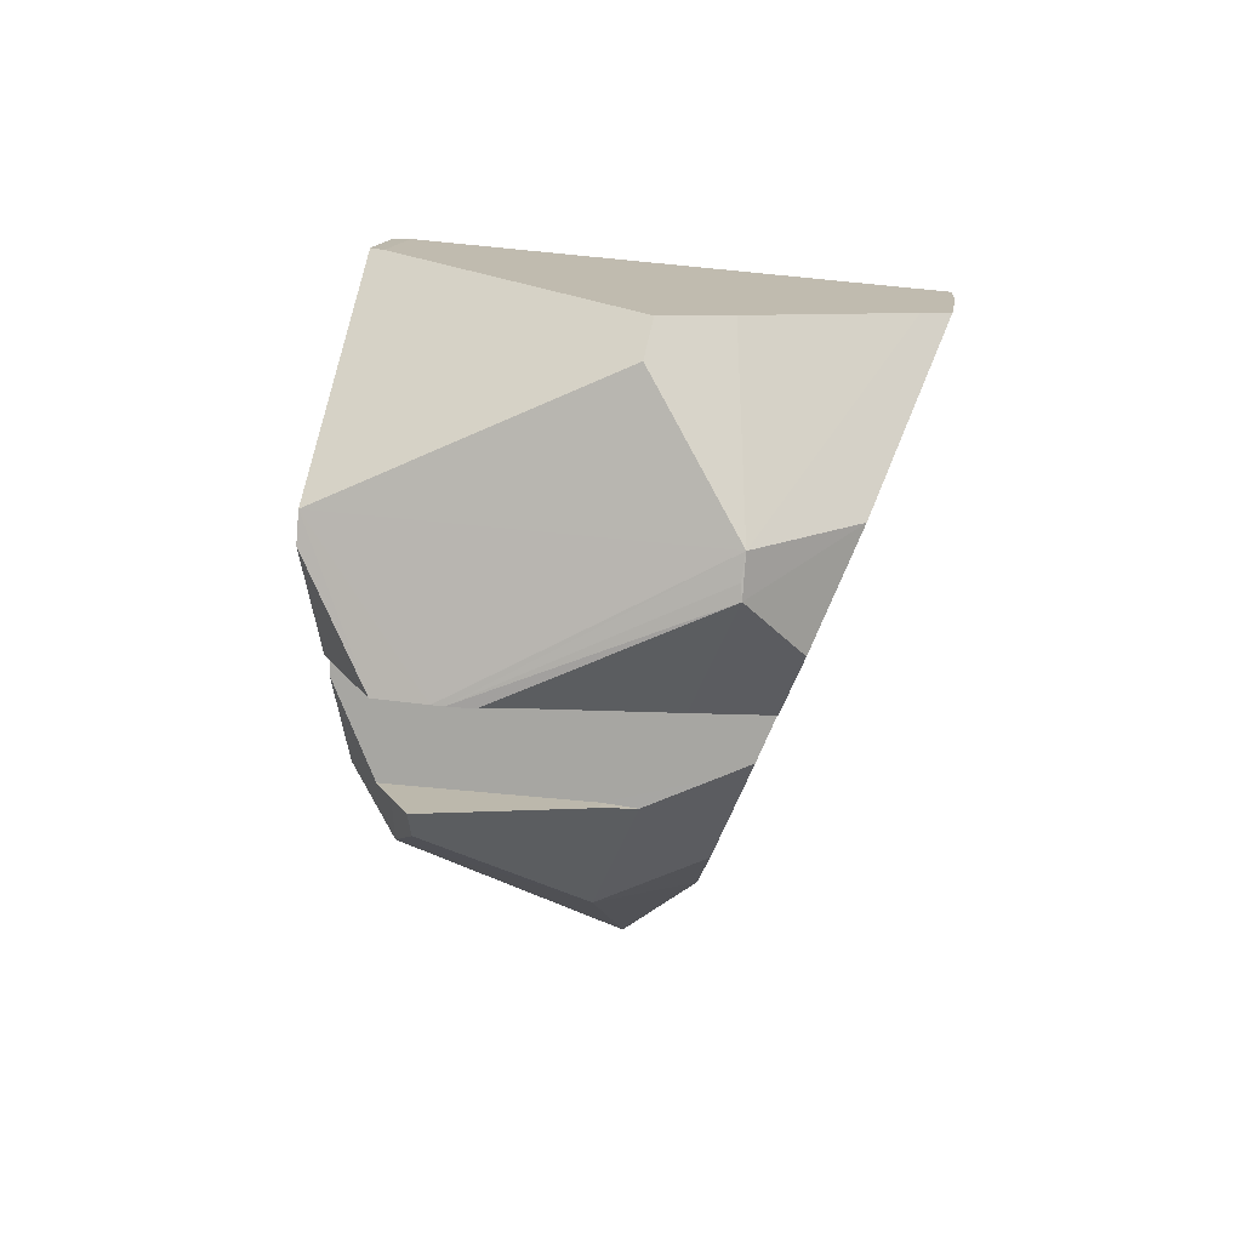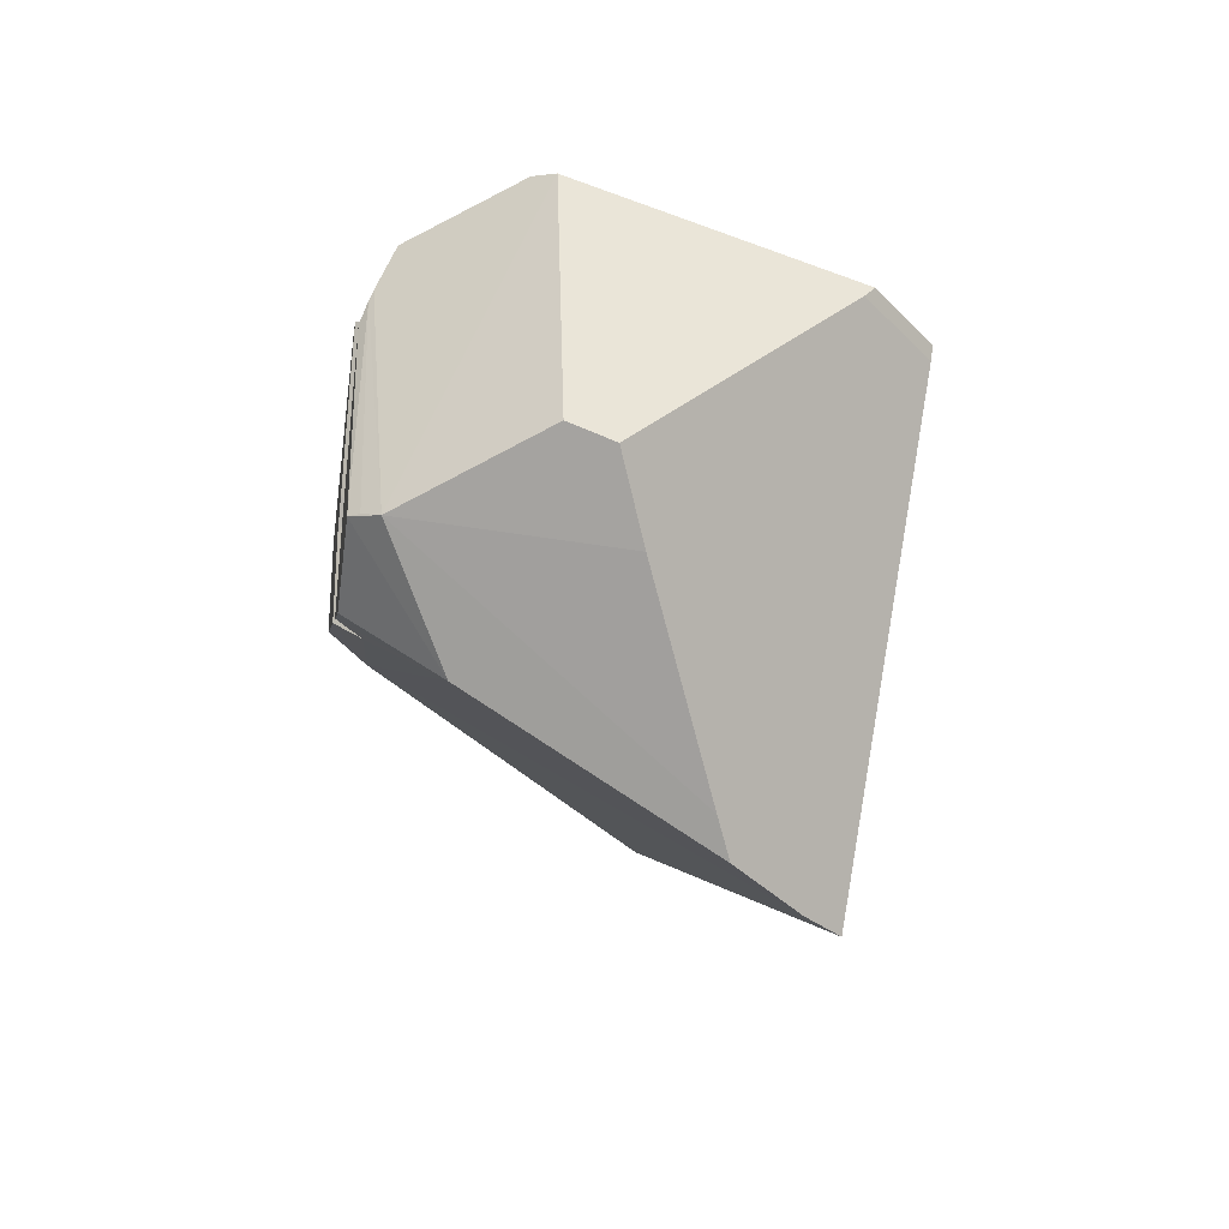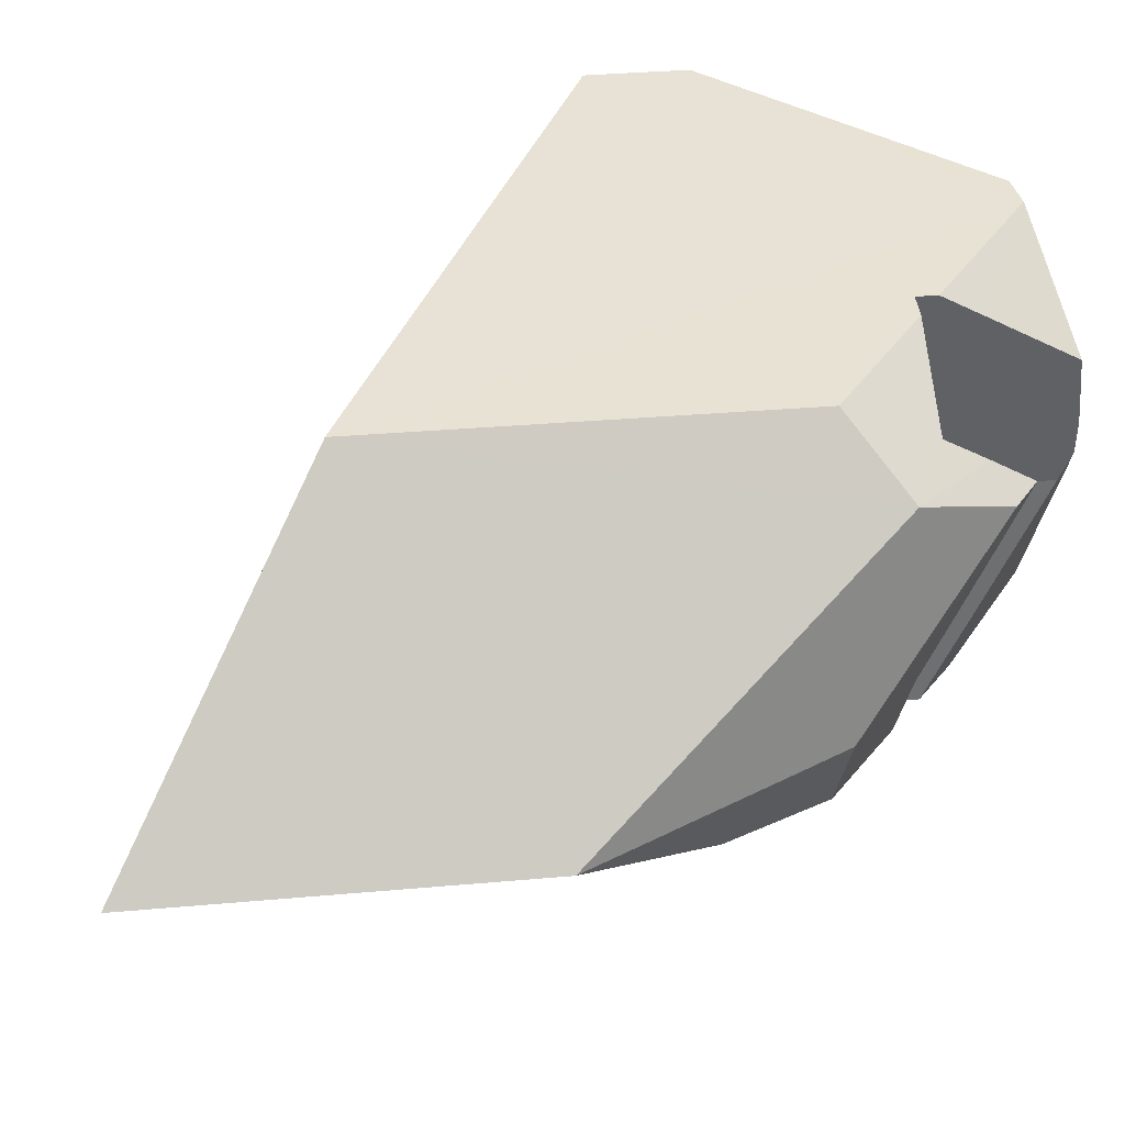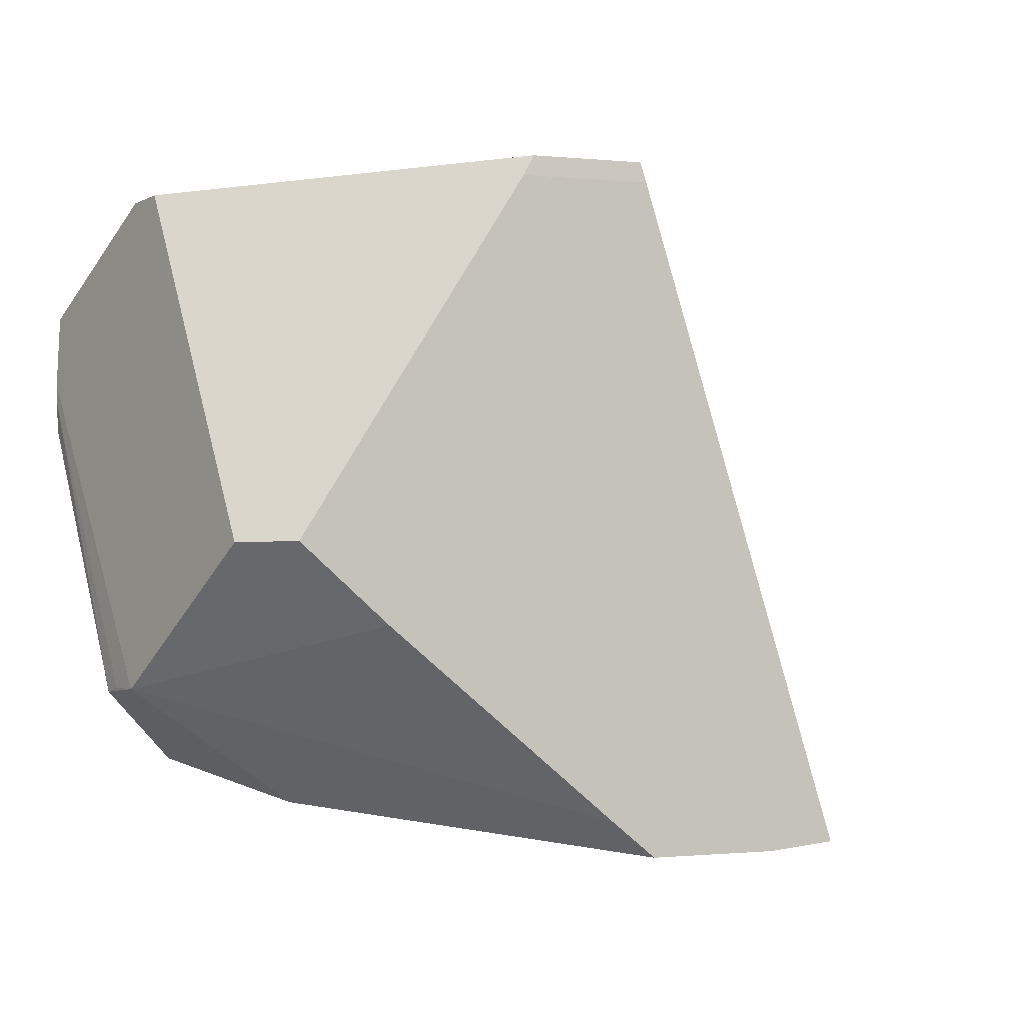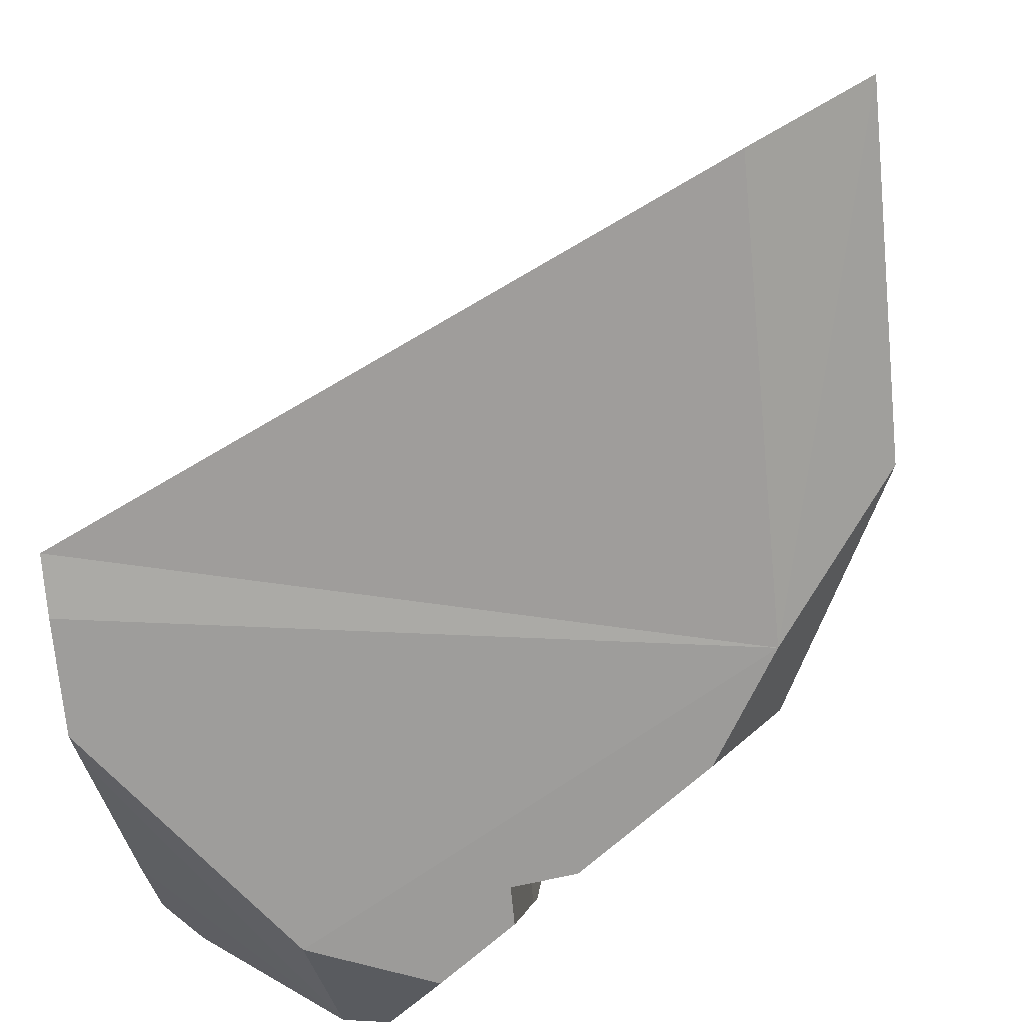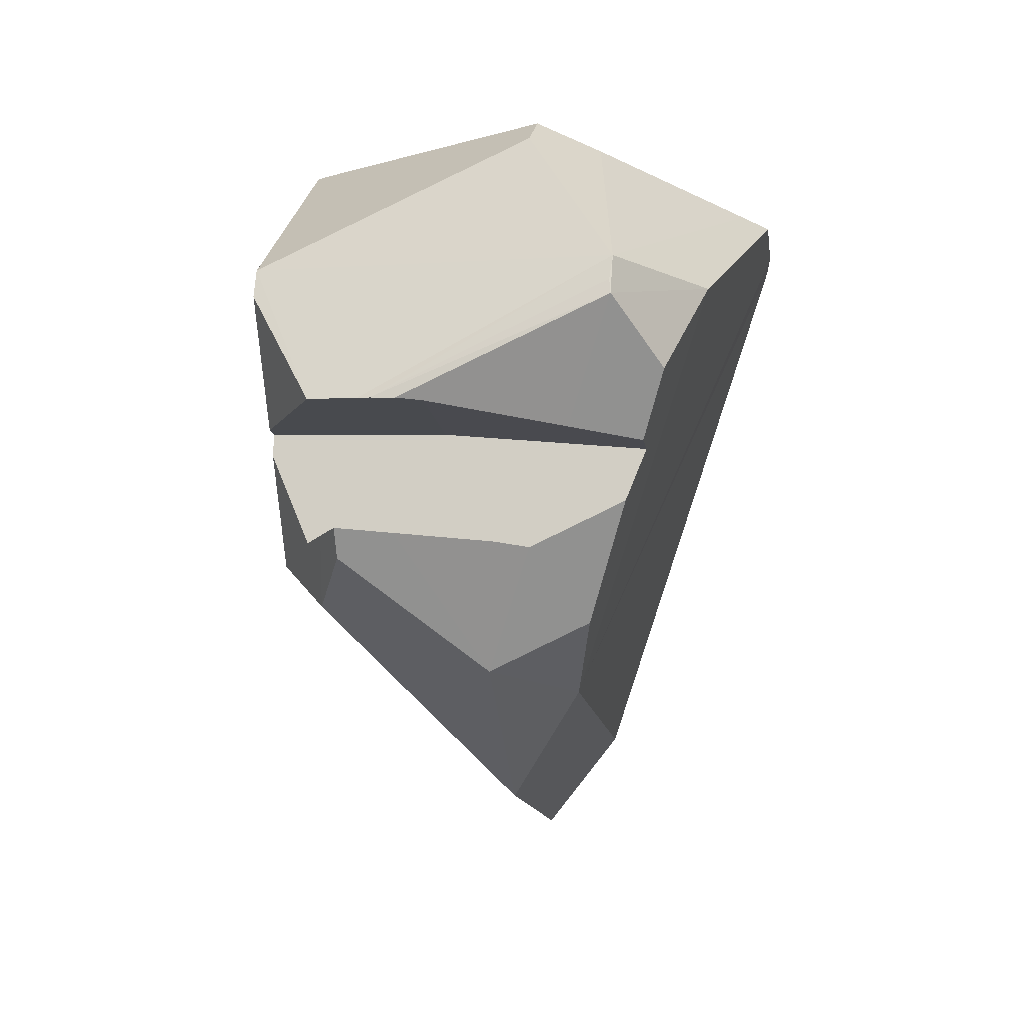
<metadata>
{"format":"obj","ext":"obj","renderer":"f3d","projection":"perspective","resolution":1024,"background":"white","views":[{"elev":60.5,"azim":-77.7,"up":"+Z"},{"elev":70.3,"azim":23.2,"up":"+Z"},{"elev":33.6,"azim":-141.0,"up":"+Y"},{"elev":-0.5,"azim":19.7,"up":"+Y"},{"elev":-69.3,"azim":141.3,"up":"+Y"},{"elev":33.3,"azim":-78.1,"up":"+Z"}]}
</metadata>
<code>
o 立方体.001_cell.060
v 16.04 5.247 -16.31
v 15.98 5.354 -16.42
v 15.99 5.289 -16.48
v 16.01 5.248 -16.46
v 16.04 5.223 -16.35
v 16.04 5.248 -16.31
v 16.04 5.404 -16.33
v 16.05 5.405 -16.32
v 16.1 5.294 -16.27
v 16.05 5.248 -16.3
v 15.99 5.366 -16.46
v 16.02 5.392 -16.46
v 16.02 5.253 -16.51
v 16.03 5.284 -16.58
v 16.13 5.392 -16.57
v 16.09 5.211 -16.33
v 16.15 5.254 -16.64
v 16.12 5.284 -16.68
v 16.04 5.32 -16.39
v 16.01 5.289 -16.43
v 15.98 5.355 -16.41
v 15.99 5.365 -16.42
v 15.99 5.331 -16.41
v 16 5.32 -16.35
v 16 5.331 -16.35
v 16 5.289 -16.42
v 16.01 5.275 -16.42
v 16.02 5.261 -16.37
v 16 5.342 -16.35
v 16 5.347 -16.35
v 16 5.369 -16.35
v 16.02 5.389 -16.38
v 16 5.374 -16.43
v 16.03 5.398 -16.39
v 16.03 5.397 -16.41
v 16.03 5.247 -16.37
v 16.02 5.247 -16.41
v 16.03 5.235 -16.41
v 16.03 5.23 -16.38
v 16.2 5.207 -16.35
v 16.21 5.195 -16.36
v 16.14 5.269 -16.29
v 16.12 5.295 -16.27
v 16.17 5.414 -16.34
v 16.14 5.341 -16.3
v 16.17 5.408 -16.33
v 16.2 5.414 -16.36
v 16.04 5.398 -16.4
v 16.2 5.408 -16.36
v 16.24 5.195 -16.39
v 16.04 5.229 -16.39
v 16.25 5.198 -16.4
v 15.99 5.331 -16.41
v 16 5.289 -16.42
v 16.01 5.275 -16.42
v 15.98 5.355 -16.41
v 16.02 5.261 -16.37
v 16.03 5.247 -16.37
v 16.03 5.23 -16.38
v 16.14 5.269 -16.29
v 16.12 5.295 -16.27
v 16.14 5.341 -16.3
v 16.17 5.408 -16.33
v 16.03 5.397 -16.41
v 16.04 5.398 -16.4
v 16.2 5.414 -16.36
v 16.2 5.408 -16.36
v 16 5.374 -16.43
v 16.02 5.247 -16.41
v 16 5.32 -16.35
v 16 5.331 -16.35
v 16.2 5.207 -16.35
v 16 5.342 -16.35
v 16.21 5.195 -16.36
v 15.99 5.365 -16.42
v 16.03 5.235 -16.41
v 16 5.347 -16.35
v 16.24 5.195 -16.39
v 16.17 5.414 -16.34
v 16 5.369 -16.35
v 16.02 5.389 -16.38
v 16.03 5.398 -16.39
v 16.04 5.229 -16.39
v 16.25 5.198 -16.4
f 75 2 56
f 11 3 2
f 53 2 3
f 54 3 55
f 1 70 57
f 1 73 71
f 73 1 6
f 73 10 77
f 8 77 10
f 7 80 8
f 7 81 80
f 11 75 68
f 11 12 15
f 14 11 15
f 11 14 3
f 7 82 81
f 12 68 64
f 3 14 13
f 13 4 3
f 57 58 1
f 55 4 69
f 6 1 10
f 4 76 69
f 58 5 1
f 5 16 1
f 1 16 10
f 16 72 10
f 60 10 72
f 60 9 10
f 8 10 9
f 7 8 79
f 79 9 62
f 7 66 15
f 7 15 65
f 18 14 15
f 15 67 18
f 14 18 13
f 18 17 13
f 13 84 78
f 13 74 16
f 13 16 51
f 84 17 18
f 84 18 67
f 9 61 62
f 49 44 46
f 46 40 50
f 36 24 83
f 24 31 34
f 27 20 26
f 20 22 23
f 19 20 37
f 75 11 2
f 53 56 2
f 54 53 3
f 1 71 70
f 73 6 10
f 8 80 77
f 12 11 68
f 55 3 4
f 58 59 5
f 16 74 72
f 60 61 9
f 62 63 79
f 79 8 9
f 7 79 66
f 15 12 64
f 65 82 7
f 15 64 65
f 15 66 67
f 13 17 84
f 13 78 74
f 76 4 13
f 16 5 59
f 51 76 13
f 16 59 51
f 49 47 44
f 52 49 46
f 46 45 43
f 43 42 40
f 40 41 50
f 50 52 46
f 46 43 40
f 83 39 36
f 36 28 24
f 24 19 83
f 48 19 24
f 24 25 29
f 29 30 31
f 31 32 34
f 34 48 24
f 24 29 31
f 23 26 20
f 20 33 22
f 22 21 23
f 38 83 19
f 19 48 35
f 35 33 20
f 20 27 37
f 37 38 19
f 19 35 20

</code>
